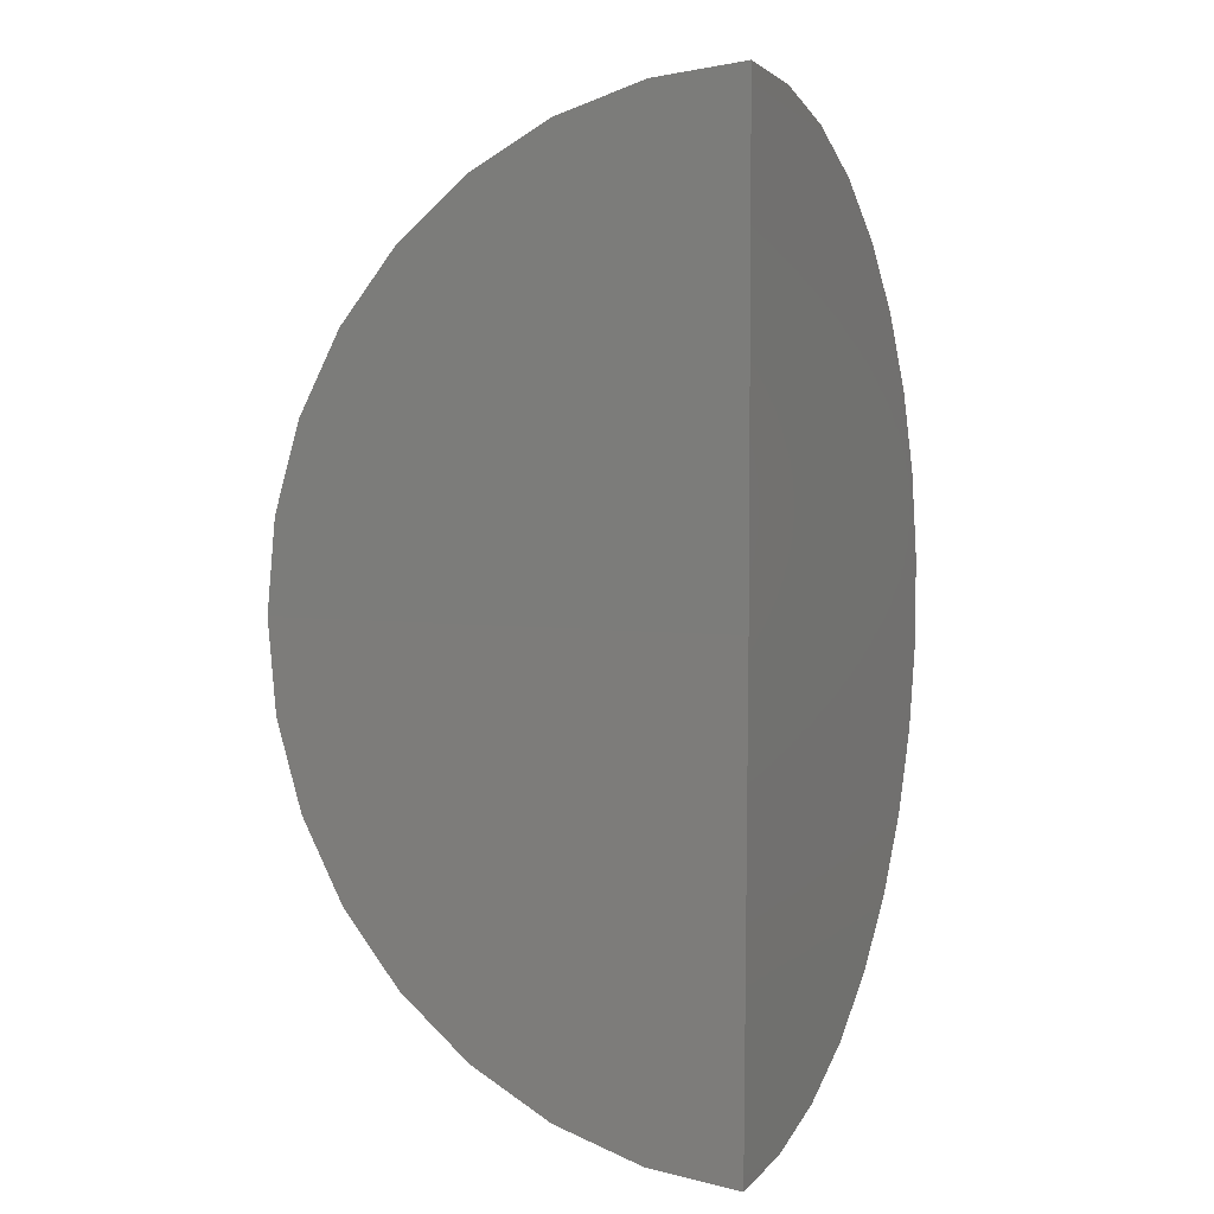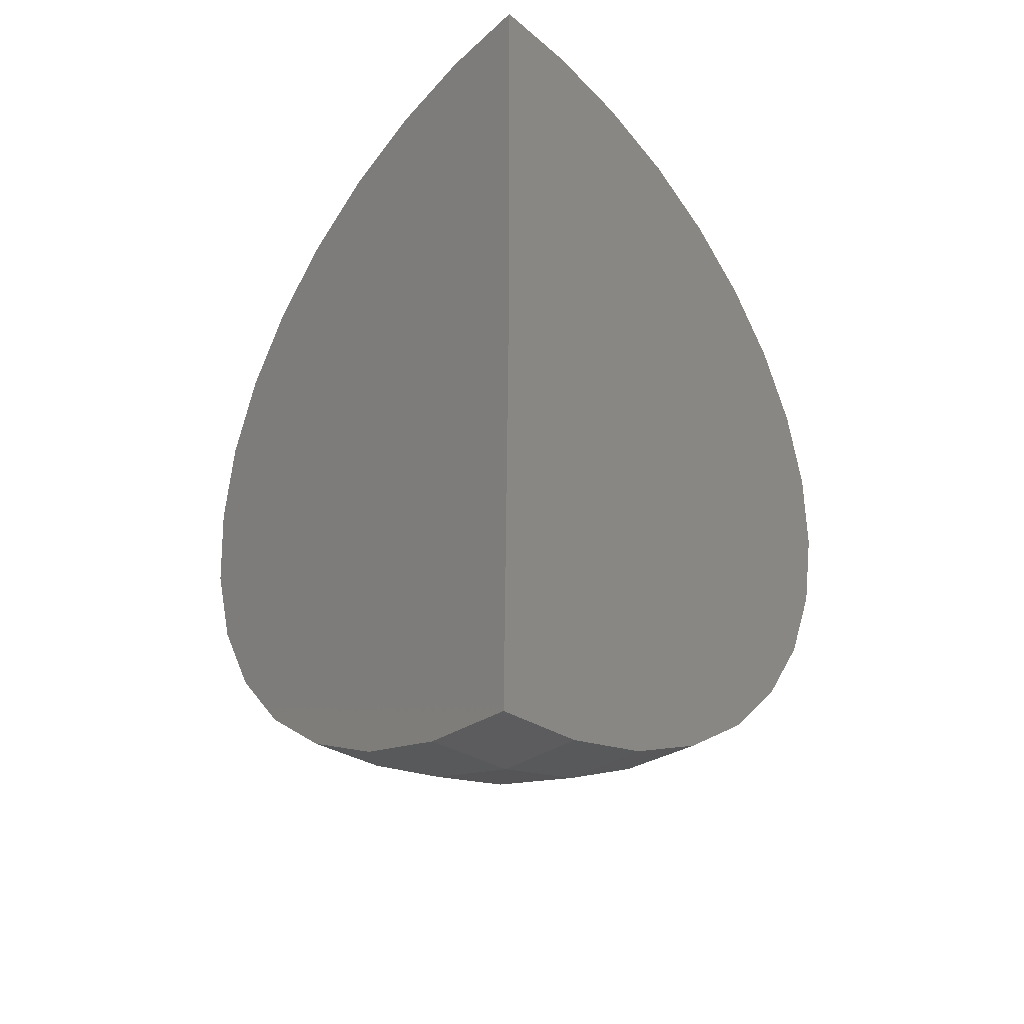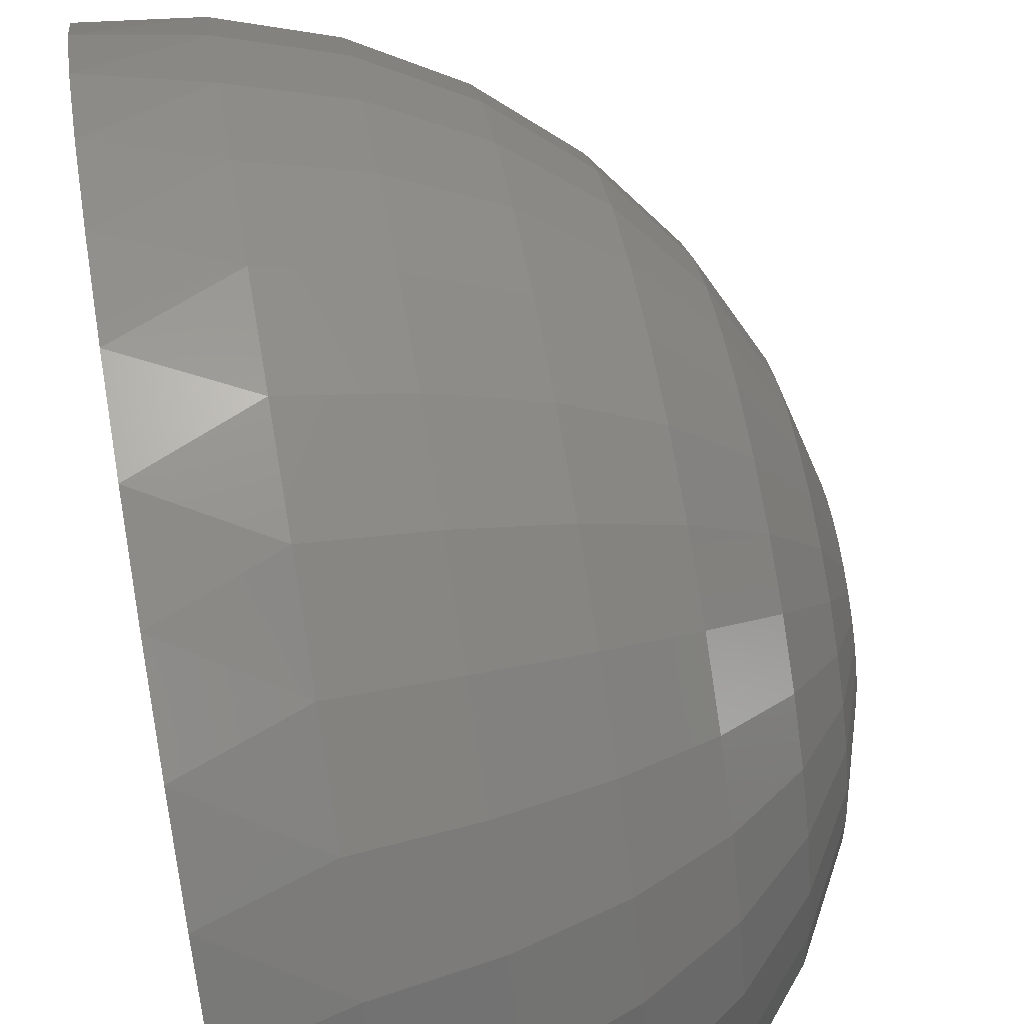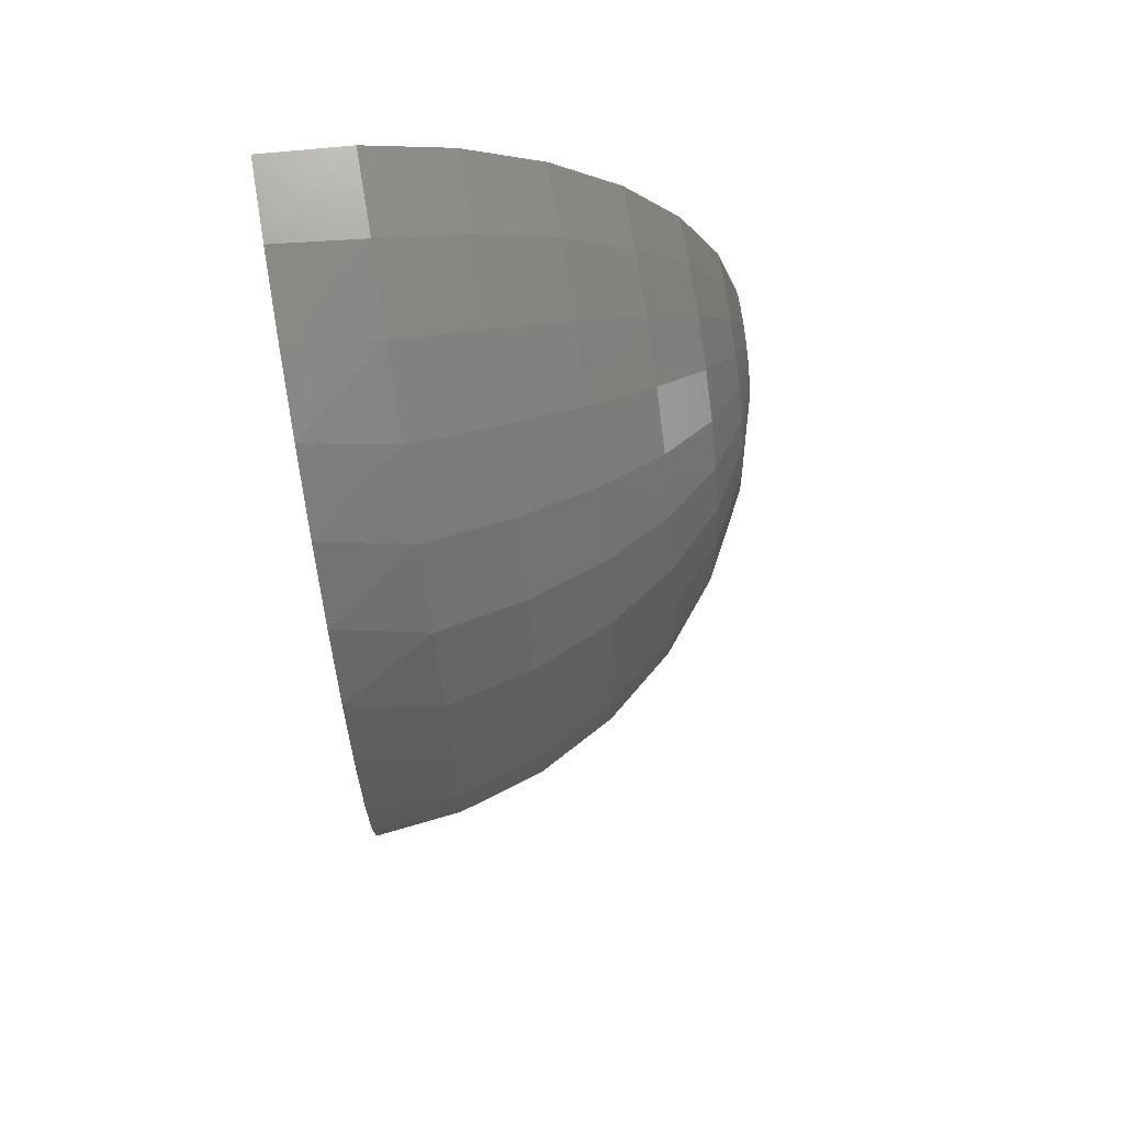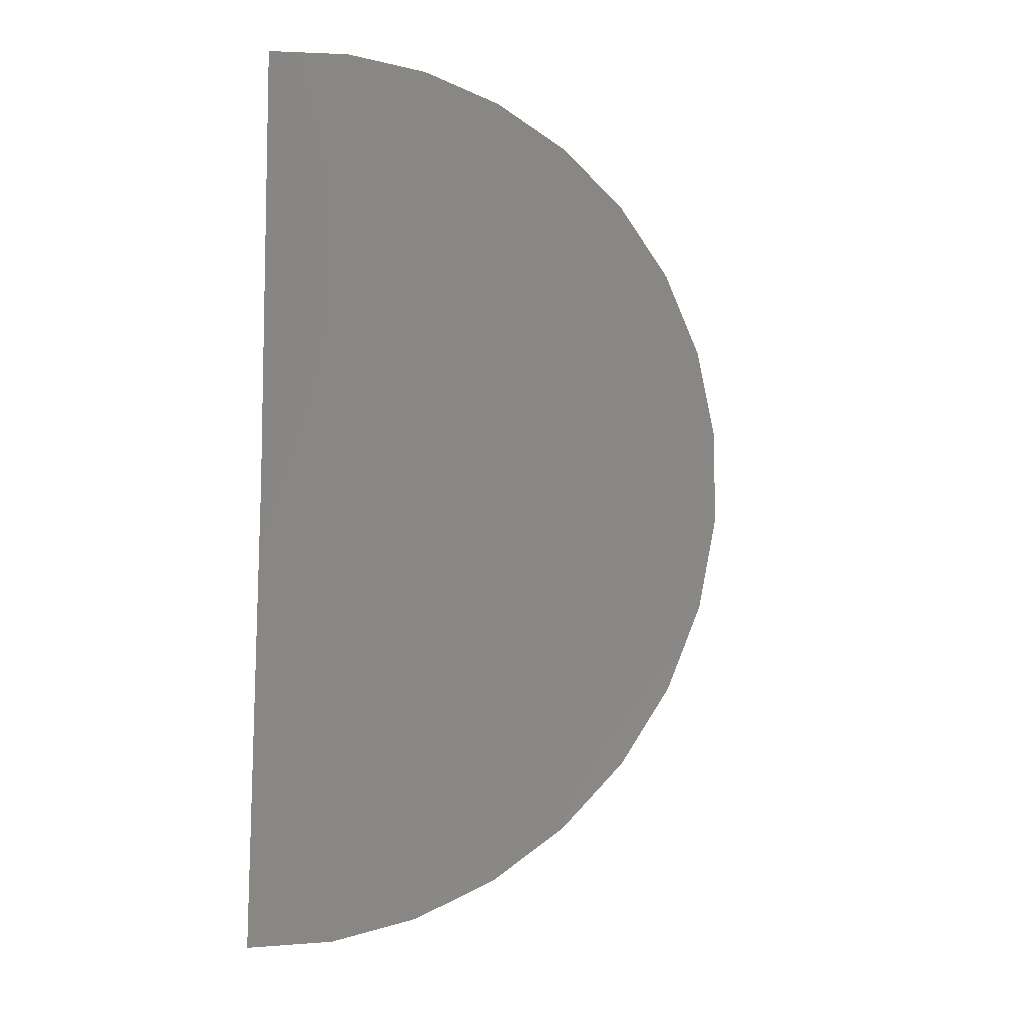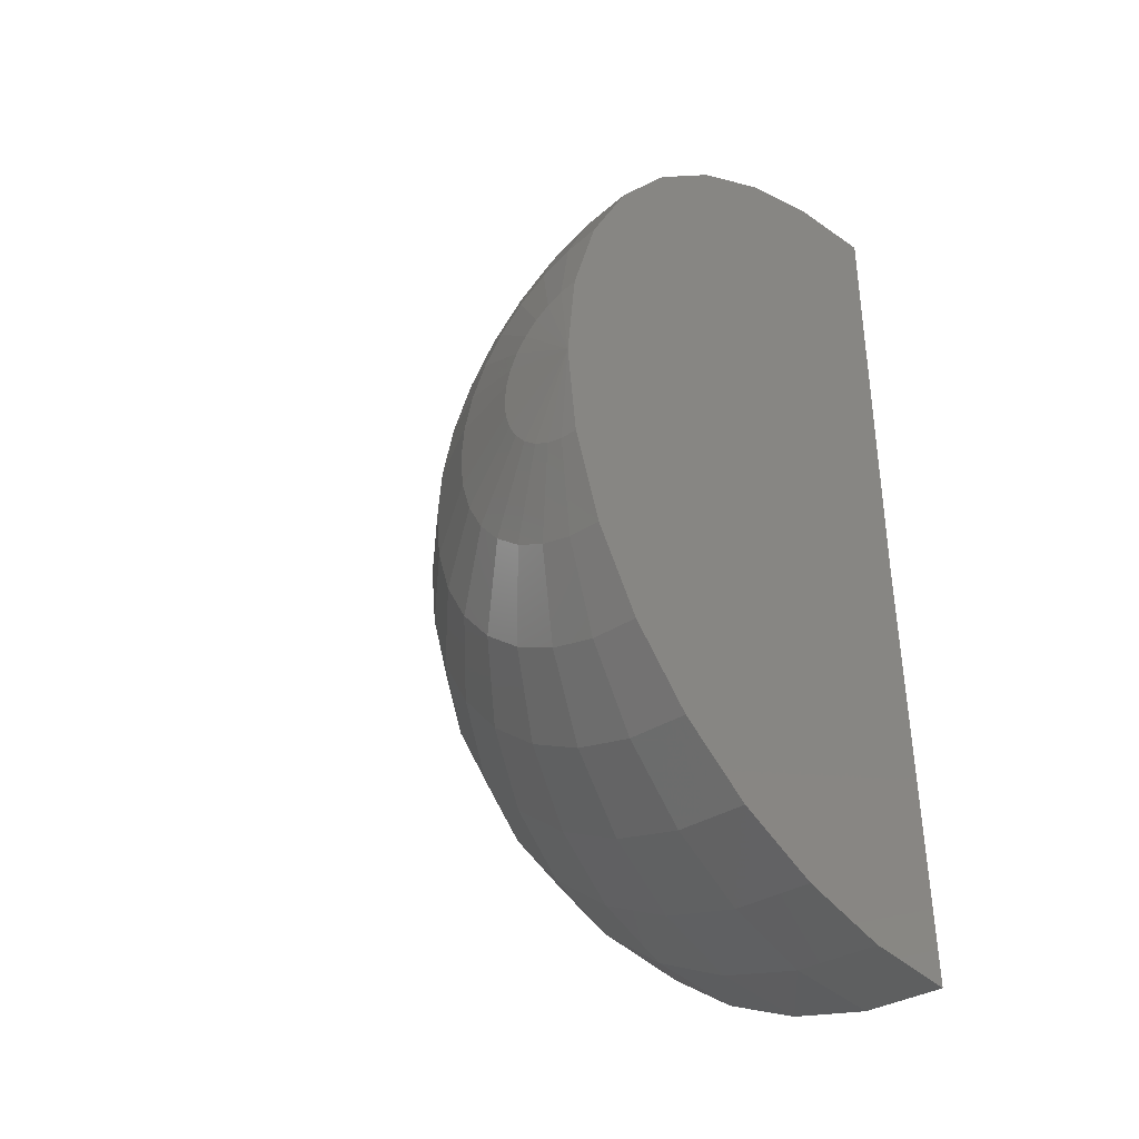
<metadata>
{"format":"stl","ext":"stl","renderer":"f3d","projection":"perspective","resolution":1024,"background":"white","views":[{"elev":4.4,"azim":-155.4,"up":"+Y"},{"elev":-37.4,"azim":-134.0,"up":"+Y"},{"elev":66.5,"azim":-9.7,"up":"+Z"},{"elev":67.4,"azim":-9.7,"up":"+Y"},{"elev":-7.9,"azim":-82.4,"up":"+Y"},{"elev":-37.2,"azim":134.8,"up":"+Y"}]}
</metadata>
<code>
# stl→obj: 139 verts, 274 faces
v -0.75 -0.75 0
v 0.75 -0.75 0
v 0.7212 -1.043 -0.003605
v 0.6358 -1.324 -0.007072
v 0.4972 -1.583 -0.01027
v 0.3107 -1.811 -0.01307
v 0.08336 -1.997 -0.01537
v -0.176 -2.136 -0.01707
v -0.4574 -2.221 -0.01812
v -0.75 -2.25 -0.01848
v -0.75 0.75 0
v -0.4574 0.7212 0
v -0.176 0.6358 0
v 0.08336 0.4972 0
v 0.3107 0.3107 0
v 0.4972 0.08336 0
v 0.6358 -0.176 0
v 0.7212 -0.4574 0
v -0.75 -2.228 0.2585
v -0.75 -2.155 0.5266
v -0.75 0.6479 0.5439
v -0.75 0.7243 0.2767
v -0.75 0.1496 1.2
v -0.75 -1.429 1.337
v -0.75 -0.08724 1.346
v -0.75 -1.171 1.44
v -0.75 -0.3468 1.445
v -0.75 -0.8981 1.493
v -0.75 -0.6203 1.494
v -0.75 -1.664 1.189
v -0.75 0.3556 1.014
v -0.75 -1.868 1
v -0.75 0.5236 0.7924
v -0.75 -2.033 0.7767
v -0.4574 0.6927 0.2881
v -0.4574 0.6083 0.5651
v -0.4574 0.4713 0.8202
v -0.4574 0.2871 1.043
v -0.4574 0.06263 1.226
v -0.4574 -0.1933 1.362
v -0.4574 -0.4708 1.444
v -0.4574 -0.7591 1.471
v -0.4574 -1.047 1.441
v -0.4574 -1.323 1.355
v -0.4574 -1.578 1.216
v -0.4574 -1.8 1.031
v -0.4574 -1.981 0.8051
v -0.4574 -2.115 0.5483
v -0.4574 -2.196 0.2703
v 0.7212 -0.463 0.05731
v 0.7212 -0.4798 0.1124
v 0.7212 -0.5071 0.1631
v 0.7212 -0.5437 0.2076
v 0.7212 -0.5884 0.2439
v 0.7212 -0.6393 0.2709
v 0.7212 -0.6945 0.2873
v 0.7212 -0.7518 0.2926
v 0.7212 -0.8091 0.2866
v 0.7212 -0.8641 0.2695
v 0.7212 -0.9146 0.2419
v 0.7212 -0.9588 0.205
v 0.7212 -0.9949 0.1601
v 0.7212 -1.022 0.1091
v 0.7212 -1.038 0.05377
v 0.6358 -1.314 0.1055
v 0.4972 -1.569 0.1531
v 0.3107 -1.793 0.1949
v 0.08336 -1.976 0.2292
v -0.176 -2.112 0.2546
v 0.6358 -0.1871 0.1124
v 0.4972 0.06722 0.1632
v 0.3107 0.2901 0.2077
v 0.08336 0.4731 0.2443
v -0.176 0.609 0.2714
v 0.6358 -0.22 0.2205
v 0.4972 0.01943 0.3201
v 0.3107 0.2293 0.4074
v 0.08336 0.4015 0.4791
v -0.176 0.5295 0.5323
v 0.6358 -0.2735 0.32
v 0.4972 -0.05816 0.4646
v 0.3107 0.1305 0.5913
v 0.08336 0.2854 0.6953
v -0.176 0.4005 0.7726
v 0.6358 -0.3454 0.4071
v 0.4972 -0.1625 0.5911
v 0.3107 -0.002314 0.7523
v 0.08336 0.1292 0.8846
v -0.176 0.2269 0.9829
v 0.6358 -0.4329 0.4785
v 0.4972 -0.2897 0.6947
v 0.3107 -0.1641 0.8842
v 0.08336 -0.06109 1.04
v -0.176 0.01548 1.155
v 0.6358 -0.5328 0.5313
v 0.4972 -0.4346 0.7714
v 0.3107 -0.3486 0.9818
v 0.08336 -0.278 1.154
v -0.176 -0.2256 1.283
v 0.6358 -0.641 0.5636
v 0.4972 -0.5918 0.8182
v 0.3107 -0.5487 1.041
v 0.08336 -0.5133 1.225
v -0.176 -0.487 1.361
v 0.6358 -0.7535 0.574
v 0.4972 -0.7551 0.8333
v 0.3107 -0.7565 1.061
v 0.08336 -0.7577 1.247
v -0.176 -0.7585 1.386
v 0.6358 -0.8659 0.5622
v 0.4972 -0.9182 0.8162
v 0.3107 -0.9641 1.039
v 0.08336 -1.002 1.222
v -0.176 -1.03 1.357
v 0.6358 -0.9737 0.5286
v 0.4972 -1.075 0.7674
v 0.3107 -1.163 0.9768
v 0.08336 -1.236 1.149
v -0.176 -1.29 1.276
v 0.6358 -1.073 0.4746
v 0.4972 -1.219 0.689
v 0.3107 -1.347 0.8769
v 0.08336 -1.452 1.031
v -0.176 -1.53 1.146
v 0.6358 -1.16 0.4021
v 0.4972 -1.345 0.5838
v 0.3107 -1.507 0.743
v 0.08336 -1.64 0.8737
v -0.176 -1.739 0.9708
v 0.6358 -1.23 0.3141
v 0.4972 -1.448 0.456
v 0.3107 -1.638 0.5804
v 0.08336 -1.794 0.6825
v -0.176 -1.91 0.7583
v 0.6358 -1.283 0.2139
v 0.4972 -1.523 0.3106
v 0.3107 -1.734 0.3953
v 0.08336 -1.907 0.4648
v -0.176 -2.036 0.5165
f 1 2 3
f 1 3 4
f 1 4 5
f 1 5 6
f 1 6 7
f 1 7 8
f 1 8 9
f 1 9 10
f 1 11 12
f 1 12 13
f 1 13 14
f 1 14 15
f 1 15 16
f 1 16 17
f 1 17 18
f 1 18 2
f 19 20 21
f 19 21 22
f 19 22 11
f 19 11 1
f 19 1 10
f 23 24 25
f 25 24 26
f 25 26 27
f 27 26 28
f 27 28 29
f 24 23 30
f 30 23 31
f 30 31 32
f 32 31 33
f 32 33 34
f 34 33 21
f 34 21 20
f 21 35 22
f 33 36 21
f 31 37 33
f 23 38 31
f 25 39 23
f 27 40 25
f 29 41 27
f 28 42 29
f 26 43 28
f 24 44 26
f 30 45 24
f 32 46 30
f 34 47 32
f 20 48 34
f 19 49 20
f 10 9 19
f 2 18 50
f 2 50 51
f 2 51 52
f 2 52 53
f 2 53 54
f 2 54 55
f 2 55 56
f 2 56 57
f 2 57 58
f 2 58 59
f 2 59 60
f 2 60 61
f 2 61 62
f 2 62 63
f 2 63 64
f 2 64 3
f 3 64 4
f 4 64 65
f 4 65 5
f 5 65 66
f 5 66 6
f 6 66 67
f 6 67 7
f 7 67 68
f 7 68 8
f 8 68 69
f 8 69 9
f 9 69 49
f 9 49 19
f 50 18 70
f 70 18 17
f 70 17 71
f 71 17 16
f 71 16 72
f 72 16 15
f 72 15 73
f 73 15 14
f 73 14 74
f 74 14 13
f 74 13 35
f 35 13 12
f 35 12 22
f 22 12 11
f 51 50 75
f 75 50 70
f 75 70 76
f 76 70 71
f 76 71 77
f 77 71 72
f 77 72 78
f 78 72 73
f 78 73 79
f 79 73 74
f 79 74 36
f 36 74 35
f 36 35 21
f 52 51 80
f 80 51 75
f 80 75 81
f 81 75 76
f 81 76 82
f 82 76 77
f 82 77 83
f 83 77 78
f 83 78 84
f 84 78 79
f 84 79 37
f 37 79 36
f 37 36 33
f 53 52 85
f 85 52 80
f 85 80 86
f 86 80 81
f 86 81 87
f 87 81 82
f 87 82 88
f 88 82 83
f 88 83 89
f 89 83 84
f 89 84 38
f 38 84 37
f 38 37 31
f 54 53 90
f 90 53 85
f 90 85 91
f 91 85 86
f 91 86 92
f 92 86 87
f 92 87 93
f 93 87 88
f 93 88 94
f 94 88 89
f 94 89 39
f 39 89 38
f 39 38 23
f 55 54 95
f 95 54 90
f 95 90 96
f 96 90 91
f 96 91 97
f 97 91 92
f 97 92 98
f 98 92 93
f 98 93 99
f 99 93 94
f 99 94 40
f 40 94 39
f 40 39 25
f 56 55 100
f 100 55 95
f 100 95 101
f 101 95 96
f 101 96 102
f 102 96 97
f 102 97 103
f 103 97 98
f 103 98 104
f 104 98 99
f 104 99 41
f 41 99 40
f 41 40 27
f 57 56 105
f 105 56 100
f 105 100 106
f 106 100 101
f 106 101 107
f 107 101 102
f 107 102 108
f 108 102 103
f 108 103 109
f 109 103 104
f 109 104 42
f 42 104 41
f 42 41 29
f 58 57 110
f 110 57 105
f 110 105 111
f 111 105 106
f 111 106 112
f 112 106 107
f 112 107 113
f 113 107 108
f 113 108 114
f 114 108 109
f 114 109 43
f 43 109 42
f 43 42 28
f 59 58 115
f 115 58 110
f 115 110 116
f 116 110 111
f 116 111 117
f 117 111 112
f 117 112 118
f 118 112 113
f 118 113 119
f 119 113 114
f 119 114 44
f 44 114 43
f 44 43 26
f 60 59 120
f 120 59 115
f 120 115 121
f 121 115 116
f 121 116 122
f 122 116 117
f 122 117 123
f 123 117 118
f 123 118 124
f 124 118 119
f 124 119 45
f 45 119 44
f 45 44 24
f 61 60 125
f 125 60 120
f 125 120 126
f 126 120 121
f 126 121 127
f 127 121 122
f 127 122 128
f 128 122 123
f 128 123 129
f 129 123 124
f 129 124 46
f 46 124 45
f 46 45 30
f 62 61 130
f 130 61 125
f 130 125 131
f 131 125 126
f 131 126 132
f 132 126 127
f 132 127 133
f 133 127 128
f 133 128 134
f 134 128 129
f 134 129 47
f 47 129 46
f 47 46 32
f 63 62 135
f 135 62 130
f 135 130 136
f 136 130 131
f 136 131 137
f 137 131 132
f 137 132 138
f 138 132 133
f 138 133 139
f 139 133 134
f 139 134 48
f 48 134 47
f 48 47 34
f 64 63 65
f 65 63 135
f 65 135 66
f 66 135 136
f 66 136 67
f 67 136 137
f 67 137 68
f 68 137 138
f 68 138 69
f 69 138 139
f 69 139 49
f 49 139 48
f 49 48 20

</code>
